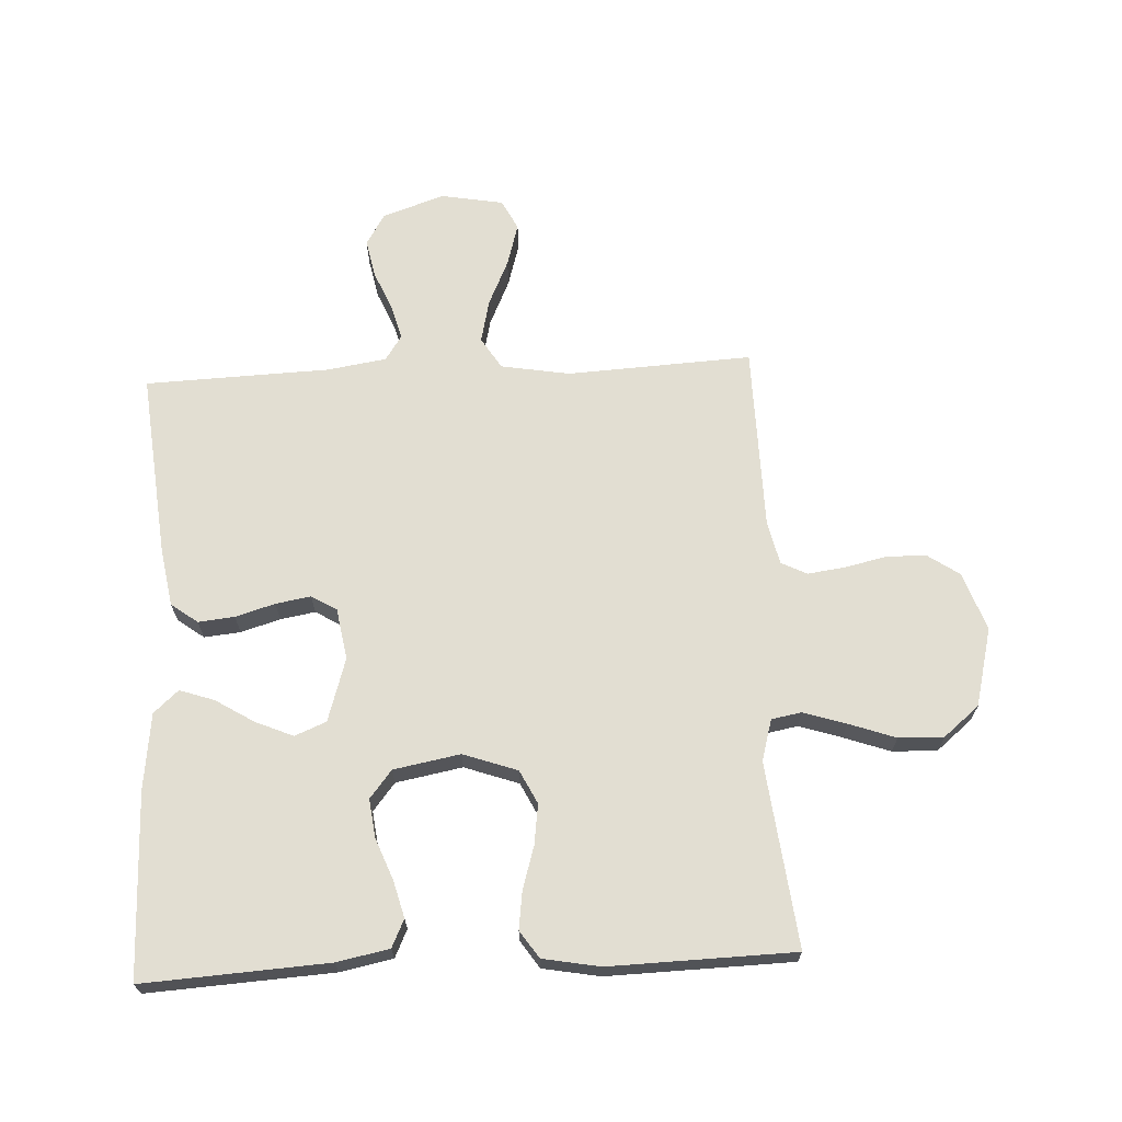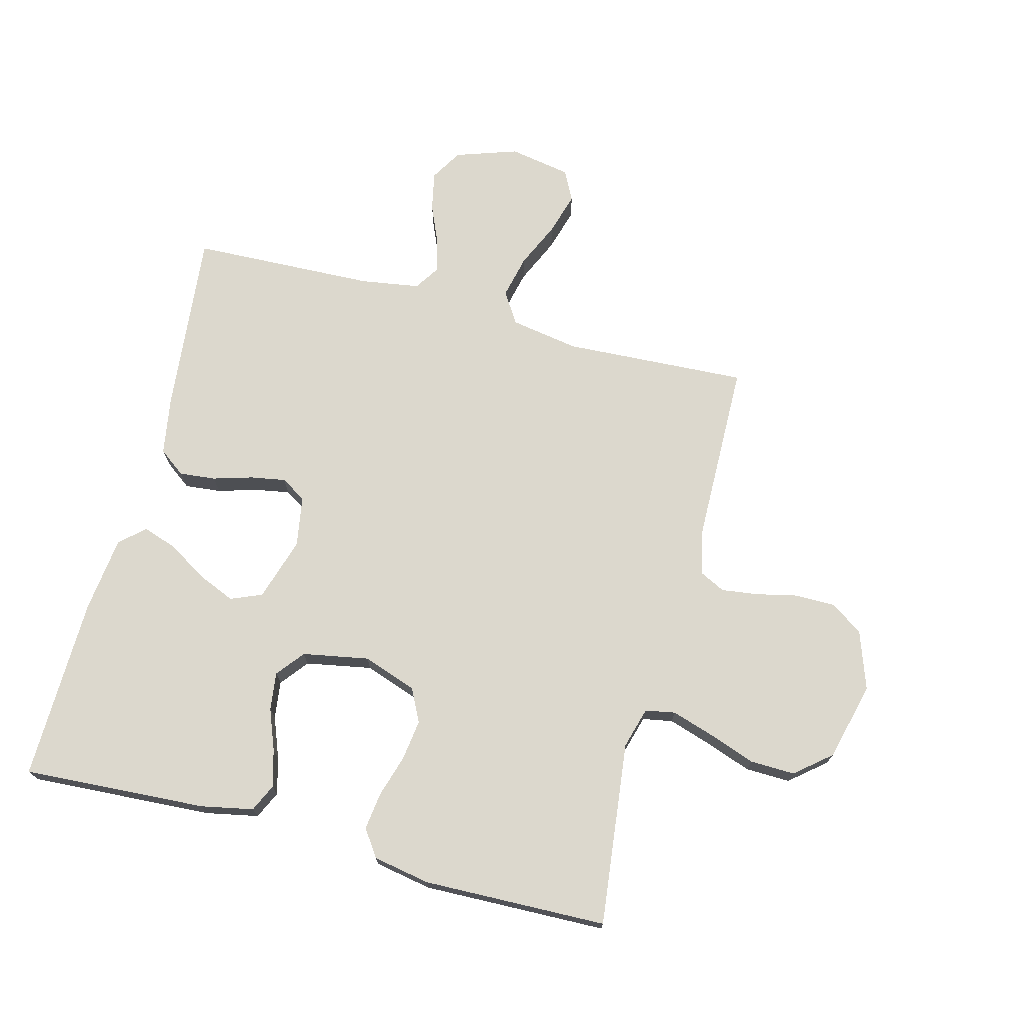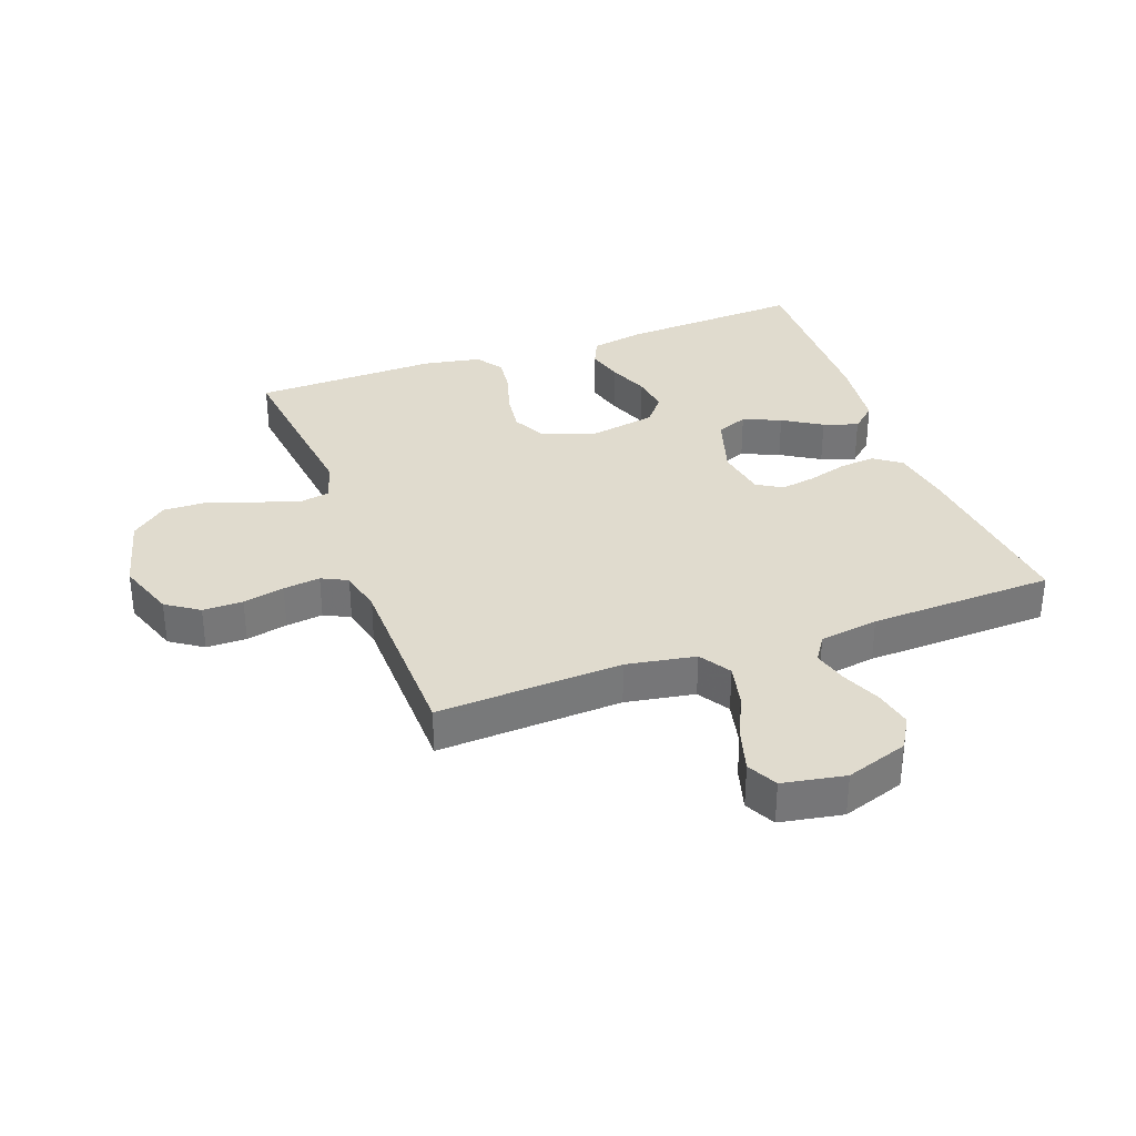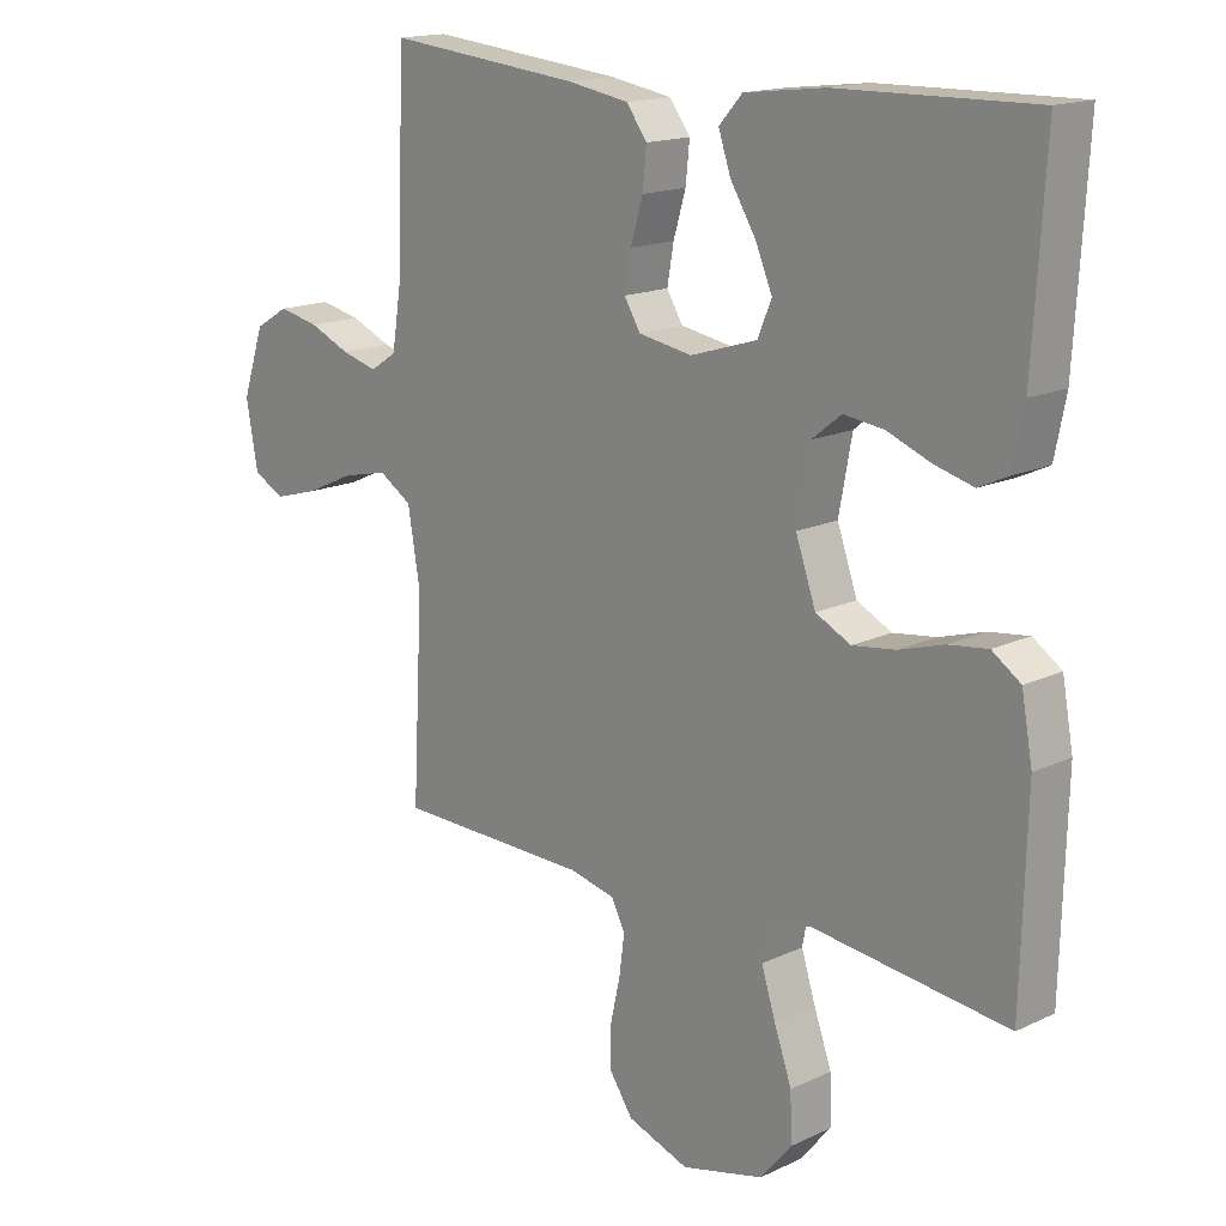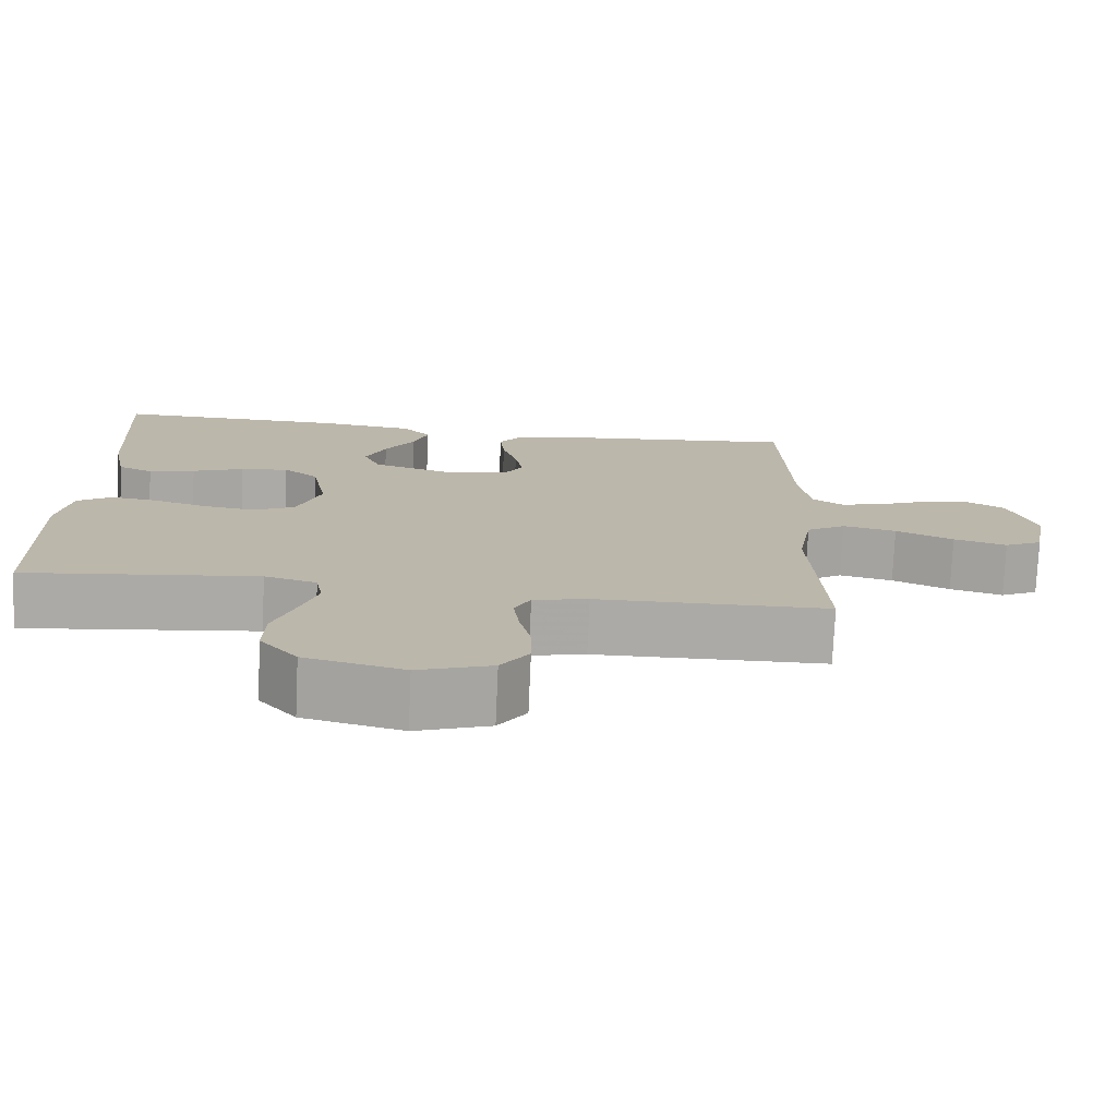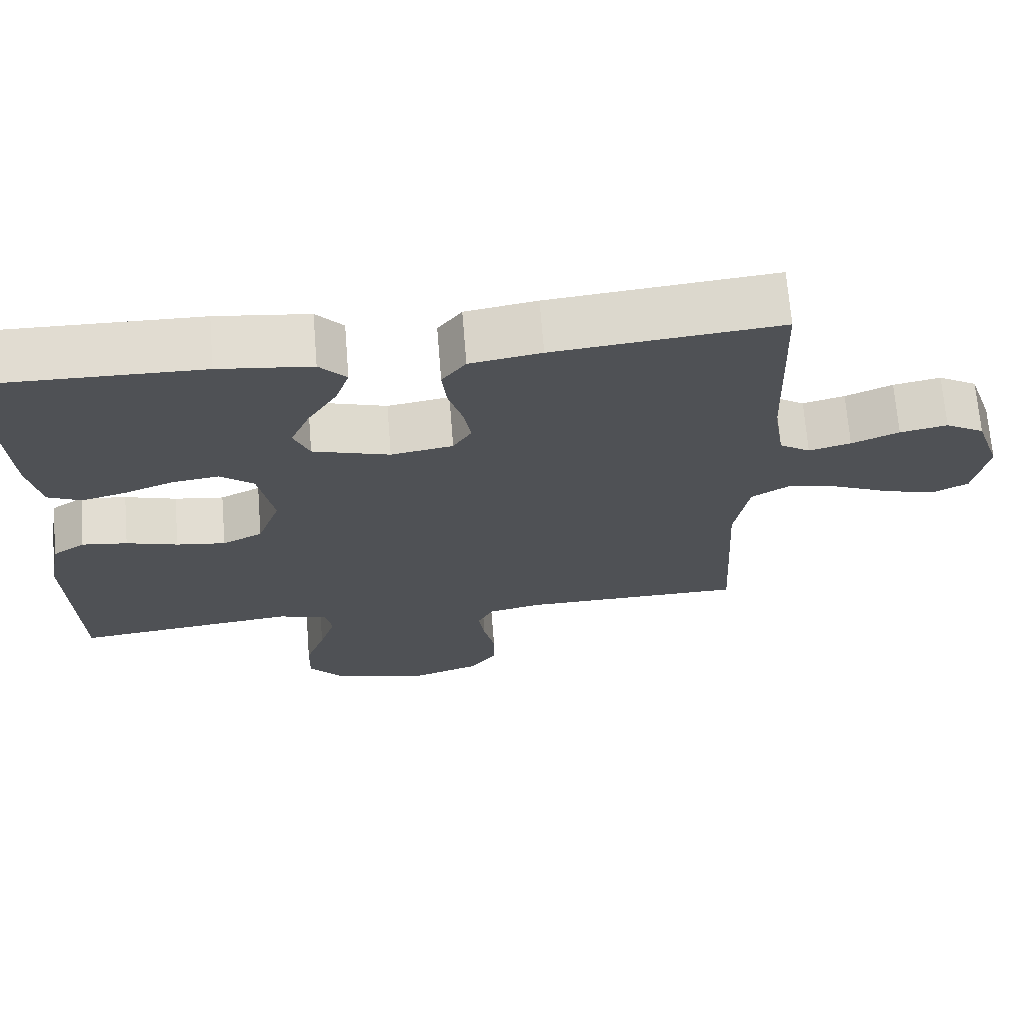
<metadata>
{"format":"obj","ext":"obj","renderer":"f3d","projection":"perspective","resolution":1024,"background":"white","views":[{"elev":67.8,"azim":87.2,"up":"+Y"},{"elev":72.4,"azim":104.7,"up":"+Y"},{"elev":33.5,"azim":-110.0,"up":"+Y"},{"elev":16.1,"azim":45.8,"up":"+Z"},{"elev":-75.9,"azim":177.4,"up":"+Z"},{"elev":69.6,"azim":175.4,"up":"+Z"}]}
</metadata>
<code>
v -0.5 0.07 0.5
v -0.2 0.07 0.47
v -0.105 0.07 0.454
v -0.073 0.07 0.411
v -0.079 0.07 0.352
v -0.098 0.07 0.288
v -0.108 0.07 0.231
v -0.083 0.07 0.19
v 0 0.07 0.176
v 0.103 0.07 0.208
v 0.124 0.07 0.259
v 0.098 0.07 0.32
v 0.059 0.07 0.383
v 0.04 0.07 0.439
v 0.076 0.07 0.479
v 0.2 0.07 0.494
v 0.5 0.07 0.5
v 0.482 0.07 0.2
v 0.465 0.07 0.115
v 0.42 0.07 0.094
v 0.36 0.07 0.11
v 0.293 0.07 0.136
v 0.231 0.07 0.144
v 0.186 0.07 0.108
v 0.166 0.07 0
v 0.197 0.07 -0.088
v 0.251 0.07 -0.115
v 0.317 0.07 -0.106
v 0.386 0.07 -0.085
v 0.447 0.07 -0.077
v 0.491 0.07 -0.107
v 0.508 0.07 -0.2
v 0.5 0.07 -0.5
v 0.2 0.07 -0.465
v 0.133 0.07 -0.484
v 0.124 0.07 -0.533
v 0.146 0.07 -0.602
v 0.173 0.07 -0.678
v 0.175 0.07 -0.751
v 0.127 0.07 -0.809
v 0 0.07 -0.841
v -0.095 0.07 -0.808
v -0.131 0.07 -0.755
v -0.131 0.07 -0.69
v -0.116 0.07 -0.623
v -0.108 0.07 -0.563
v -0.129 0.07 -0.521
v -0.2 0.07 -0.505
v -0.5 0.07 -0.5
v -0.484 0.07 -0.2
v -0.503 0.07 -0.088
v -0.554 0.07 -0.056
v -0.624 0.07 -0.072
v -0.699 0.07 -0.106
v -0.768 0.07 -0.126
v -0.817 0.07 -0.101
v -0.835 0.07 0
v -0.801 0.07 0.101
v -0.749 0.07 0.132
v -0.686 0.07 0.119
v -0.623 0.07 0.092
v -0.567 0.07 0.077
v -0.526 0.07 0.104
v -0.511 0.07 0.2
v -0.5 0 0.5
v -0.2 0 0.47
v -0.105 0 0.454
v -0.073 0 0.411
v -0.079 0 0.352
v -0.098 0 0.288
v -0.108 0 0.231
v -0.083 0 0.19
v 0 0 0.176
v 0.103 0 0.208
v 0.124 0 0.259
v 0.098 0 0.32
v 0.059 0 0.383
v 0.04 0 0.439
v 0.076 0 0.479
v 0.2 0 0.494
v 0.5 0 0.5
v 0.482 0 0.2
v 0.465 0 0.115
v 0.42 0 0.094
v 0.36 0 0.11
v 0.293 0 0.136
v 0.231 0 0.144
v 0.186 0 0.108
v 0.166 0 0
v 0.197 0 -0.088
v 0.251 0 -0.115
v 0.317 0 -0.106
v 0.386 0 -0.085
v 0.447 0 -0.077
v 0.491 0 -0.107
v 0.508 0 -0.2
v 0.5 0 -0.5
v 0.2 0 -0.465
v 0.133 0 -0.484
v 0.124 0 -0.533
v 0.146 0 -0.602
v 0.173 0 -0.678
v 0.175 0 -0.751
v 0.127 0 -0.809
v 0 0 -0.841
v -0.095 0 -0.808
v -0.131 0 -0.755
v -0.131 0 -0.69
v -0.116 0 -0.623
v -0.108 0 -0.563
v -0.129 0 -0.521
v -0.2 0 -0.505
v -0.5 0 -0.5
v -0.484 0 -0.2
v -0.503 0 -0.088
v -0.554 0 -0.056
v -0.624 0 -0.072
v -0.699 0 -0.106
v -0.768 0 -0.126
v -0.817 0 -0.101
v -0.835 0 0
v -0.801 0 0.101
v -0.749 0 0.132
v -0.686 0 0.119
v -0.623 0 0.092
v -0.567 0 0.077
v -0.526 0 0.104
v -0.511 0 0.2
f 58 59 60 61
f 58 61 62
f 57 58 62
f 56 57 62
f 53 54 55 56
f 52 53 56 62
f 51 52 62 63
f 48 49 50
f 47 48 50 51
f 42 43 44 45
f 42 45 46
f 41 42 46
f 40 41 46
f 37 38 39 40
f 36 37 40 46
f 35 36 46 47
f 31 32 33 34
f 28 29 30 31
f 27 28 31 34
f 26 27 34 35
f 19 20 21 22
f 19 22 23
f 18 19 23
f 17 18 23
f 16 17 23 24
f 12 13 14 15
f 11 12 15 16
f 3 4 5 6
f 3 6 7
f 64 1 2 3
f 64 3 7
f 63 64 7 8
f 51 63 8 9
f 47 51 9 10
f 25 26 35 47
f 25 47 10 11
f 11 16 24 25
f 125 124 123 122
f 126 125 122
f 126 122 121
f 126 121 120
f 120 119 118 117
f 126 120 117 116
f 127 126 116 115
f 114 113 112
f 115 114 112 111
f 109 108 107 106
f 110 109 106
f 110 106 105
f 110 105 104
f 104 103 102 101
f 110 104 101 100
f 111 110 100 99
f 98 97 96 95
f 95 94 93 92
f 98 95 92 91
f 99 98 91 90
f 86 85 84 83
f 87 86 83
f 87 83 82
f 87 82 81
f 88 87 81 80
f 79 78 77 76
f 80 79 76 75
f 70 69 68 67
f 71 70 67
f 67 66 65 128
f 71 67 128
f 72 71 128 127
f 73 72 127 115
f 74 73 115 111
f 111 99 90 89
f 75 74 111 89
f 89 88 80 75
f 1 65 66 2
f 2 66 67 3
f 3 67 68 4
f 4 68 69 5
f 5 69 70 6
f 6 70 71 7
f 7 71 72 8
f 8 72 73 9
f 9 73 74 10
f 10 74 75 11
f 11 75 76 12
f 12 76 77 13
f 13 77 78 14
f 14 78 79 15
f 15 79 80 16
f 16 80 81 17
f 17 81 82 18
f 18 82 83 19
f 19 83 84 20
f 20 84 85 21
f 21 85 86 22
f 22 86 87 23
f 23 87 88 24
f 24 88 89 25
f 25 89 90 26
f 26 90 91 27
f 27 91 92 28
f 28 92 93 29
f 29 93 94 30
f 30 94 95 31
f 31 95 96 32
f 32 96 97 33
f 33 97 98 34
f 34 98 99 35
f 35 99 100 36
f 36 100 101 37
f 37 101 102 38
f 38 102 103 39
f 39 103 104 40
f 40 104 105 41
f 41 105 106 42
f 42 106 107 43
f 43 107 108 44
f 44 108 109 45
f 45 109 110 46
f 46 110 111 47
f 47 111 112 48
f 48 112 113 49
f 49 113 114 50
f 50 114 115 51
f 51 115 116 52
f 52 116 117 53
f 53 117 118 54
f 54 118 119 55
f 55 119 120 56
f 56 120 121 57
f 57 121 122 58
f 58 122 123 59
f 59 123 124 60
f 60 124 125 61
f 61 125 126 62
f 62 126 127 63
f 63 127 128 64
f 64 128 65 1

</code>
